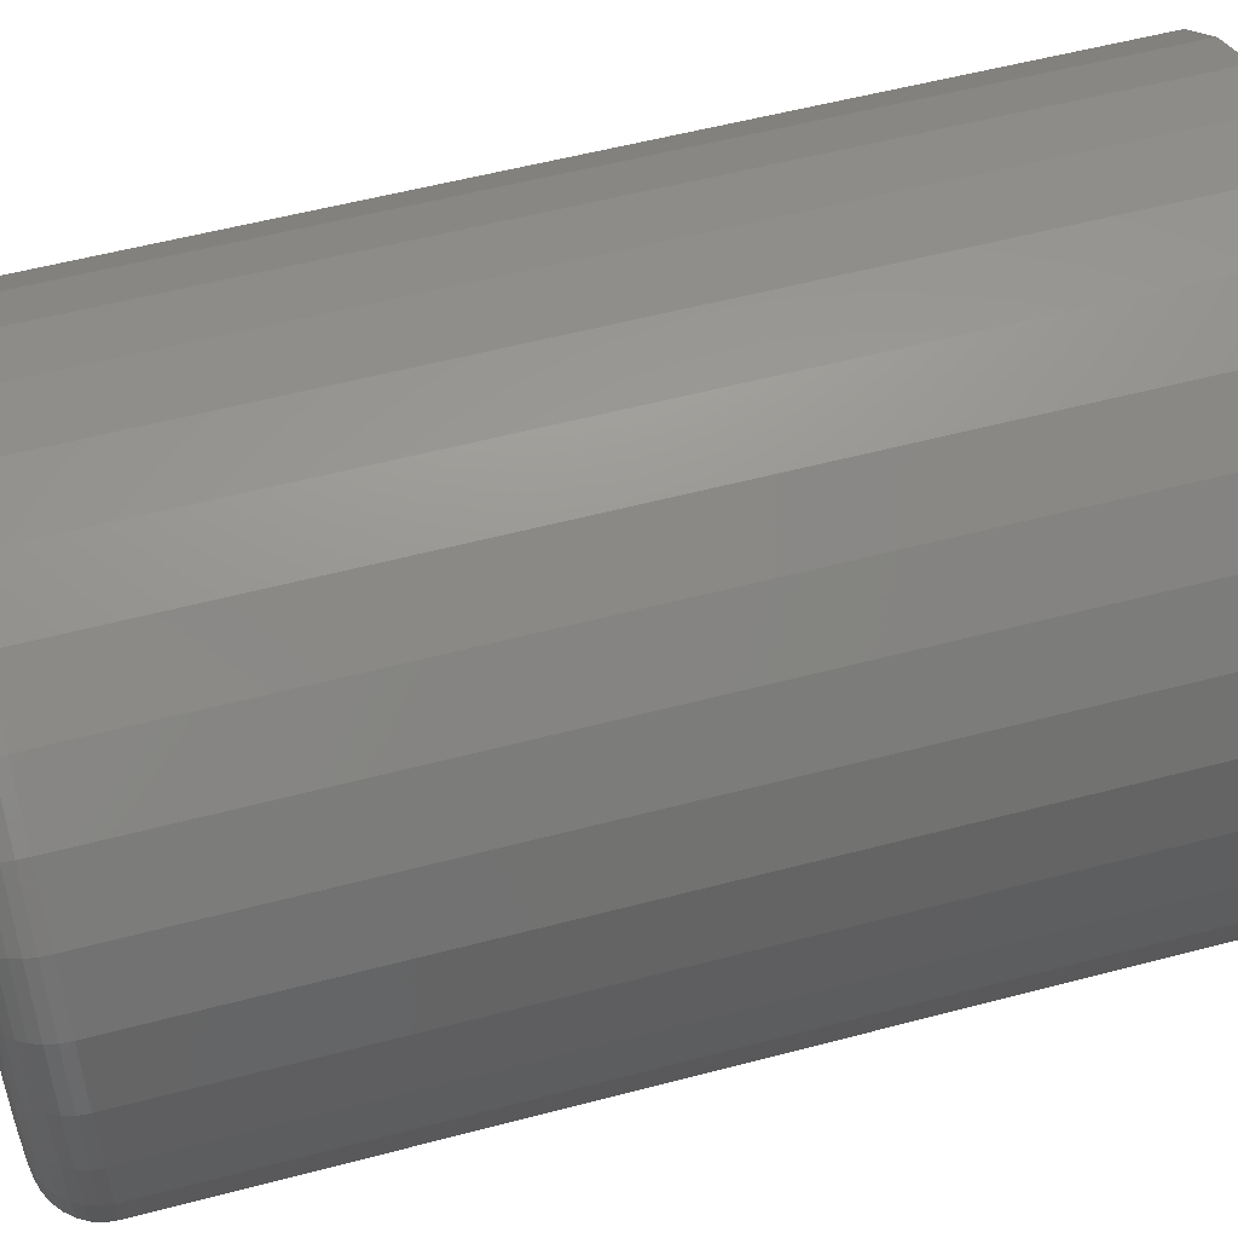
<metadata>
{"format":"stl","ext":"stl","renderer":"f3d","projection":"perspective","resolution":1024,"background":"white","views":[{"elev":54.7,"azim":-105.7,"up":"+Z"}]}
</metadata>
<code>
# stl→obj: 384 verts, 764 faces
v -0.003372 0.75 -0.3237
v 0.08859 0.75 -0.4189
v 0.005263 0.75 -0.4271
v -0.07807 0.75 -0.4189
v 0.005263 0.75 0.4271
v 0.08859 0.75 0.4189
v -0.003372 0.75 0.3237
v -0.07807 0.75 0.4189
v -0.1582 0.75 0.3946
v -0.232 0.75 0.3552
v -0.2323 0.75 0.2289
v -0.3499 0.75 0.2373
v -0.1832 0.75 0.2691
v 0.1687 0.75 0.3946
v -0.06652 0.75 0.3175
v -0.1272 0.75 0.299
v -0.2968 0.75 0.302
v -0.3208 0.75 0.06315
v -0.4137 0.75 0.08333
v -0.3024 0.75 0.1239
v -0.3894 0.75 0.1635
v -0.2725 0.75 0.1798
v -0.2725 0.75 -0.1798
v -0.3894 0.75 -0.1635
v -0.3024 0.75 -0.1239
v -0.4137 0.75 -0.08333
v -0.3208 0.75 -0.06315
v -0.4219 0.75 -2.184e-16
v -0.3271 0.75 -1.189e-16
v -0.1272 0.75 -0.299
v -0.2968 0.75 -0.302
v -0.1832 0.75 -0.2691
v -0.3499 0.75 -0.2373
v -0.2323 0.75 -0.2289
v -0.1582 0.75 -0.3946
v -0.232 0.75 -0.3552
v -0.06652 0.75 -0.3175
v 0.2255 0.75 0.2289
v 0.1765 0.75 0.2691
v 0.3604 0.75 0.2373
v 0.1205 0.75 0.299
v 0.3073 0.75 0.302
v 0.05978 0.75 0.3175
v 0.2426 0.75 0.3552
v 0.3141 0.75 0.06315
v 0.2957 0.75 0.1239
v 0.4242 0.75 0.08333
v 0.2658 0.75 0.1798
v 0.3999 0.75 0.1635
v 0.2658 0.75 -0.1798
v 0.2957 0.75 -0.1239
v 0.3999 0.75 -0.1635
v 0.3141 0.75 -0.06315
v 0.4242 0.75 -0.08333
v 0.3203 0.75 1.189e-16
v 0.4324 0.75 -2.38e-16
v 0.1205 0.75 -0.299
v 0.1765 0.75 -0.2691
v 0.3073 0.75 -0.302
v 0.2255 0.75 -0.2289
v 0.3604 0.75 -0.2373
v 0.1687 0.75 -0.3946
v 0.05978 0.75 -0.3175
v 0.2426 0.75 -0.3552
v -0.003372 -8.802e-33 -0.3237
v -0.06652 3.505e-18 -0.3175
v -0.1272 6.876e-18 -0.299
v -0.1832 9.983e-18 -0.2691
v -0.2323 1.271e-17 -0.2289
v -0.2725 1.494e-17 -0.1798
v -0.3024 1.66e-17 -0.1239
v -0.3208 1.762e-17 -0.06315
v -0.3271 1.797e-17 -1.189e-16
v 0.05978 -3.505e-18 -0.3175
v 0.1205 -6.876e-18 -0.299
v 0.1765 -9.983e-18 -0.2691
v 0.2255 -1.271e-17 -0.2289
v 0.2658 -1.494e-17 -0.1798
v 0.2957 -1.66e-17 -0.1239
v 0.3141 -1.762e-17 -0.06315
v 0.3203 -1.797e-17 1.189e-16
v -0.003372 -9.358e-33 0.3237
v 0.05978 -3.505e-18 0.3175
v 0.1205 -6.876e-18 0.299
v 0.1765 -9.983e-18 0.2691
v 0.2255 -1.271e-17 0.2289
v 0.2658 -1.494e-17 0.1798
v 0.2957 -1.66e-17 0.1239
v 0.3141 -1.762e-17 0.06315
v -0.06652 3.505e-18 0.3175
v -0.1272 6.876e-18 0.299
v -0.1832 9.983e-18 0.2691
v -0.2323 1.271e-17 0.2289
v -0.2725 1.494e-17 0.1798
v -0.3024 1.66e-17 0.1239
v -0.3208 1.762e-17 0.06315
v 0.5105 0.6719 -6.344e-16
v 0.5105 -0.75 -6.188e-17
v 0.5008 0.6719 -0.09857
v 0.5008 -0.75 -0.09857
v 0.4721 0.6719 -0.1934
v 0.4721 -0.75 -0.1934
v 0.4254 0.6719 -0.2807
v 0.4254 -0.75 -0.2807
v 0.3625 0.6719 -0.3573
v 0.3625 -0.75 -0.3573
v 0.286 0.6719 -0.4201
v 0.286 -0.75 -0.4201
v 0.1986 0.6719 -0.4668
v 0.1986 -0.75 -0.4668
v 0.1038 0.6719 -0.4956
v 0.1038 -0.75 -0.4956
v 0.005263 0.6719 -0.5053
v 0.005263 -0.75 -0.5053
v -0.09331 0.6719 -0.4956
v -0.09331 -0.75 -0.4956
v -0.1881 0.6719 -0.4668
v -0.1881 -0.75 -0.4668
v -0.2754 0.6719 -0.4201
v -0.2754 -0.75 -0.4201
v -0.352 0.6719 -0.3573
v -0.352 -0.75 -0.3573
v -0.4148 0.6719 -0.2807
v -0.4148 -0.75 -0.2807
v -0.4615 0.6719 -0.1934
v -0.4615 -0.75 -0.1934
v -0.4903 0.6719 -0.09857
v -0.4903 -0.75 -0.09857
v -0.5 0.6719 6.187e-17
v -0.5 -0.75 6.187e-17
v -0.4903 0.6719 0.09857
v -0.4903 -0.75 0.09857
v -0.4615 0.6719 0.1934
v -0.4615 -0.75 0.1934
v -0.4148 0.6719 0.2807
v -0.4148 -0.75 0.2807
v -0.352 0.6719 0.3573
v -0.352 -0.75 0.3573
v -0.2754 0.6719 0.4201
v -0.2754 -0.75 0.4201
v -0.1881 0.6719 0.4668
v -0.1881 -0.75 0.4668
v -0.09331 0.6719 0.4956
v -0.09331 -0.75 0.4956
v 0.005263 0.6719 0.5053
v 0.005263 -0.75 0.5053
v 0.1038 0.6719 0.4956
v 0.1038 -0.75 0.4956
v 0.1986 0.6719 0.4668
v 0.1986 -0.75 0.4668
v 0.286 0.6719 0.4201
v 0.286 -0.75 0.4201
v 0.3625 0.6719 0.3573
v 0.3625 -0.75 0.3573
v 0.4254 0.6719 0.2807
v 0.4254 -0.75 0.2807
v 0.4721 0.6719 0.1934
v 0.4721 -0.75 0.1934
v 0.5008 0.6719 0.09857
v 0.5008 -0.75 0.09857
v 0.509 0.6871 -8.327e-17
v 0.4993 0.6871 -0.09828
v 0.5046 0.7018 -5.551e-17
v 0.495 0.7018 -0.09741
v 0.4974 0.7153 -8.327e-17
v 0.4879 0.7153 -0.096
v 0.4876 0.7271 -8.327e-17
v 0.4784 0.7271 -0.09411
v 0.4758 0.7368 -8.327e-17
v 0.4668 0.7368 -0.0918
v 0.4623 0.7441 -5.551e-17
v 0.4535 0.7441 -0.08916
v 0.4476 0.7485 -5.551e-17
v 0.4391 0.7485 -0.0863
v -0.4888 0.6871 -0.09828
v -0.4985 0.6871 -1.388e-16
v -0.4845 0.7018 -0.09741
v -0.4941 0.7018 -1.665e-16
v -0.4774 0.7153 -0.096
v -0.4868 0.7153 -1.388e-16
v -0.4678 0.7271 -0.09411
v -0.4771 0.7271 -1.665e-16
v -0.4562 0.7368 -0.0918
v -0.4653 0.7368 -1.388e-16
v -0.443 0.7441 -0.08916
v -0.4518 0.7441 -1.388e-16
v -0.4286 0.7485 -0.0863
v -0.4371 0.7485 -1.11e-16
v -0.4602 0.6871 -0.1928
v -0.456 0.7018 -0.1911
v -0.4494 0.7153 -0.1883
v -0.4404 0.7271 -0.1846
v -0.4295 0.7368 -0.1801
v -0.417 0.7441 -0.1749
v -0.4034 0.7485 -0.1693
v -0.4136 0.6871 -0.2799
v -0.4099 0.7018 -0.2774
v -0.4039 0.7153 -0.2734
v -0.3958 0.7271 -0.268
v -0.386 0.7368 -0.2614
v -0.3747 0.7441 -0.2539
v -0.3626 0.7485 -0.2458
v -0.351 0.6871 -0.3562
v -0.3478 0.7018 -0.3531
v -0.3427 0.7153 -0.348
v -0.3358 0.7271 -0.3411
v -0.3275 0.7368 -0.3327
v -0.3179 0.7441 -0.3232
v -0.3075 0.7485 -0.3128
v -0.2746 0.6871 -0.4189
v -0.2721 0.7018 -0.4152
v -0.2681 0.7153 -0.4092
v -0.2627 0.7271 -0.4011
v -0.2562 0.7368 -0.3912
v -0.2487 0.7441 -0.38
v -0.2405 0.7485 -0.3678
v -0.1875 0.6871 -0.4654
v -0.1858 0.7018 -0.4613
v -0.1831 0.7153 -0.4546
v -0.1793 0.7271 -0.4457
v -0.1748 0.7368 -0.4347
v -0.1696 0.7441 -0.4222
v -0.164 0.7485 -0.4087
v -0.09302 0.6871 -0.4941
v -0.09215 0.7018 -0.4897
v -0.09074 0.7153 -0.4826
v -0.08884 0.7271 -0.4731
v -0.08654 0.7368 -0.4615
v -0.0839 0.7441 -0.4483
v -0.08104 0.7485 -0.4339
v 0.005263 0.6871 -0.5038
v 0.005263 0.7018 -0.4993
v 0.005263 0.7153 -0.4921
v 0.005263 0.7271 -0.4824
v 0.005263 0.7368 -0.4705
v 0.005263 0.7441 -0.457
v 0.005263 0.7485 -0.4424
v 0.1035 0.6871 -0.4941
v 0.1027 0.7018 -0.4897
v 0.1013 0.7153 -0.4826
v 0.09937 0.7271 -0.4731
v 0.09706 0.7368 -0.4615
v 0.09443 0.7441 -0.4483
v 0.09157 0.7485 -0.4339
v 0.198 0.6871 -0.4654
v 0.1963 0.7018 -0.4613
v 0.1936 0.7153 -0.4546
v 0.1899 0.7271 -0.4457
v 0.1853 0.7368 -0.4347
v 0.1802 0.7441 -0.4222
v 0.1746 0.7485 -0.4087
v 0.2851 0.6871 -0.4189
v 0.2827 0.7018 -0.4152
v 0.2787 0.7153 -0.4092
v 0.2733 0.7271 -0.4011
v 0.2667 0.7368 -0.3912
v 0.2592 0.7441 -0.38
v 0.251 0.7485 -0.3678
v 0.3615 0.6871 -0.3562
v 0.3583 0.7018 -0.3531
v 0.3532 0.7153 -0.348
v 0.3464 0.7271 -0.3411
v 0.338 0.7368 -0.3327
v 0.3284 0.7441 -0.3232
v 0.3181 0.7485 -0.3128
v 0.4241 0.6871 -0.2799
v 0.4204 0.7018 -0.2774
v 0.4144 0.7153 -0.2734
v 0.4063 0.7271 -0.268
v 0.3965 0.7368 -0.2614
v 0.3853 0.7441 -0.2539
v 0.3731 0.7485 -0.2458
v 0.4707 0.6871 -0.1928
v 0.4666 0.7018 -0.1911
v 0.4599 0.7153 -0.1883
v 0.4509 0.7271 -0.1846
v 0.44 0.7368 -0.1801
v 0.4275 0.7441 -0.1749
v 0.414 0.7485 -0.1693
v -0.4888 0.6871 0.09828
v -0.4845 0.7018 0.09741
v -0.4774 0.7153 0.096
v -0.4678 0.7271 0.09411
v -0.4562 0.7368 0.0918
v -0.443 0.7441 0.08916
v -0.4286 0.7485 0.0863
v 0.4993 0.6871 0.09828
v 0.495 0.7018 0.09741
v 0.4879 0.7153 0.096
v 0.4784 0.7271 0.09411
v 0.4668 0.7368 0.0918
v 0.4535 0.7441 0.08916
v 0.4391 0.7485 0.0863
v 0.4707 0.6871 0.1928
v 0.4666 0.7018 0.1911
v 0.4599 0.7153 0.1883
v 0.4509 0.7271 0.1846
v 0.44 0.7368 0.1801
v 0.4275 0.7441 0.1749
v 0.414 0.7485 0.1693
v 0.4241 0.6871 0.2799
v 0.4204 0.7018 0.2774
v 0.4144 0.7153 0.2734
v 0.4063 0.7271 0.268
v 0.3965 0.7368 0.2614
v 0.3853 0.7441 0.2539
v 0.3731 0.7485 0.2458
v 0.3615 0.6871 0.3562
v 0.3583 0.7018 0.3531
v 0.3532 0.7153 0.348
v 0.3464 0.7271 0.3411
v 0.338 0.7368 0.3327
v 0.3284 0.7441 0.3232
v 0.3181 0.7485 0.3128
v 0.2851 0.6871 0.4189
v 0.2827 0.7018 0.4152
v 0.2787 0.7153 0.4092
v 0.2733 0.7271 0.4011
v 0.2667 0.7368 0.3912
v 0.2592 0.7441 0.38
v 0.251 0.7485 0.3678
v 0.198 0.6871 0.4654
v 0.1963 0.7018 0.4613
v 0.1936 0.7153 0.4546
v 0.1899 0.7271 0.4457
v 0.1853 0.7368 0.4347
v 0.1802 0.7441 0.4222
v 0.1746 0.7485 0.4087
v 0.1035 0.6871 0.4941
v 0.1027 0.7018 0.4897
v 0.1013 0.7153 0.4826
v 0.09937 0.7271 0.4731
v 0.09706 0.7368 0.4615
v 0.09443 0.7441 0.4483
v 0.09157 0.7485 0.4339
v 0.005263 0.6871 0.5038
v 0.005263 0.7018 0.4993
v 0.005263 0.7153 0.4921
v 0.005263 0.7271 0.4824
v 0.005263 0.7368 0.4705
v 0.005263 0.7441 0.457
v 0.005263 0.7485 0.4424
v -0.09302 0.6871 0.4941
v -0.09215 0.7018 0.4897
v -0.09074 0.7153 0.4826
v -0.08884 0.7271 0.4731
v -0.08654 0.7368 0.4615
v -0.0839 0.7441 0.4483
v -0.08104 0.7485 0.4339
v -0.1875 0.6871 0.4654
v -0.1858 0.7018 0.4613
v -0.1831 0.7153 0.4546
v -0.1793 0.7271 0.4457
v -0.1748 0.7368 0.4347
v -0.1696 0.7441 0.4222
v -0.164 0.7485 0.4087
v -0.2746 0.6871 0.4189
v -0.2721 0.7018 0.4152
v -0.2681 0.7153 0.4092
v -0.2627 0.7271 0.4011
v -0.2562 0.7368 0.3912
v -0.2487 0.7441 0.38
v -0.2405 0.7485 0.3678
v -0.351 0.6871 0.3562
v -0.3478 0.7018 0.3531
v -0.3427 0.7153 0.348
v -0.3358 0.7271 0.3411
v -0.3275 0.7368 0.3327
v -0.3179 0.7441 0.3232
v -0.3075 0.7485 0.3128
v -0.4136 0.6871 0.2799
v -0.4099 0.7018 0.2774
v -0.4039 0.7153 0.2734
v -0.3958 0.7271 0.268
v -0.386 0.7368 0.2614
v -0.3747 0.7441 0.2539
v -0.3626 0.7485 0.2458
v -0.4602 0.6871 0.1928
v -0.456 0.7018 0.1911
v -0.4494 0.7153 0.1883
v -0.4404 0.7271 0.1846
v -0.4295 0.7368 0.1801
v -0.417 0.7441 0.1749
v -0.4034 0.7485 0.1693
f 1 2 3
f 4 1 3
f 5 6 7
f 7 8 5
f 9 8 7
f 10 9 7
f 11 12 13
f 7 6 14
f 7 15 10
f 10 15 16
f 10 16 17
f 17 16 13
f 17 13 12
f 18 19 20
f 20 19 21
f 20 21 22
f 22 21 12
f 22 12 11
f 23 24 25
f 25 24 26
f 25 26 27
f 27 26 28
f 27 28 29
f 29 28 19
f 29 19 18
f 30 31 32
f 32 31 33
f 32 33 34
f 34 33 24
f 34 24 23
f 4 35 1
f 1 35 36
f 1 36 37
f 37 36 31
f 37 31 30
f 38 39 40
f 40 39 41
f 40 41 42
f 42 41 43
f 42 43 44
f 44 43 7
f 44 7 14
f 45 46 47
f 47 46 48
f 47 48 49
f 49 48 38
f 49 38 40
f 50 51 52
f 52 51 53
f 52 53 54
f 54 53 55
f 54 55 56
f 56 55 45
f 56 45 47
f 57 58 59
f 59 58 60
f 59 60 61
f 61 60 50
f 61 50 52
f 2 1 62
f 62 1 63
f 62 63 64
f 64 63 57
f 64 57 59
f 65 37 66
f 66 37 30
f 66 30 67
f 67 30 32
f 67 32 68
f 68 32 34
f 68 34 69
f 69 34 23
f 69 23 70
f 70 23 25
f 70 25 71
f 71 25 27
f 71 27 72
f 72 27 29
f 72 29 73
f 37 65 1
f 1 65 74
f 1 74 63
f 63 74 75
f 63 75 57
f 57 75 76
f 57 76 58
f 58 76 77
f 58 77 60
f 60 77 78
f 60 78 50
f 50 78 79
f 50 79 51
f 51 79 80
f 51 80 53
f 53 80 81
f 53 81 55
f 82 43 83
f 83 43 41
f 83 41 84
f 84 41 39
f 84 39 85
f 85 39 38
f 85 38 86
f 86 38 48
f 86 48 87
f 87 48 46
f 87 46 88
f 88 46 45
f 88 45 89
f 89 45 55
f 89 55 81
f 43 82 7
f 7 82 90
f 7 90 15
f 15 90 91
f 15 91 16
f 16 91 92
f 16 92 13
f 13 92 93
f 13 93 11
f 11 93 94
f 11 94 22
f 22 94 95
f 22 95 20
f 20 95 96
f 20 96 18
f 18 96 73
f 18 73 29
f 83 90 82
f 90 83 91
f 91 83 84
f 91 84 92
f 92 84 85
f 92 85 93
f 93 85 86
f 93 86 94
f 94 86 87
f 94 87 95
f 95 87 88
f 95 88 96
f 96 88 89
f 96 89 73
f 73 89 81
f 73 81 72
f 72 81 80
f 72 80 71
f 71 80 79
f 71 79 70
f 70 79 78
f 70 78 69
f 69 78 77
f 69 77 68
f 68 77 76
f 68 76 67
f 67 76 75
f 67 75 66
f 66 75 74
f 66 74 65
f 97 98 99
f 99 98 100
f 99 100 101
f 101 100 102
f 101 102 103
f 103 102 104
f 103 104 105
f 105 104 106
f 105 106 107
f 107 106 108
f 107 108 109
f 109 108 110
f 109 110 111
f 111 110 112
f 111 112 113
f 113 112 114
f 113 114 115
f 115 114 116
f 115 116 117
f 117 116 118
f 117 118 119
f 119 118 120
f 119 120 121
f 121 120 122
f 121 122 123
f 123 122 124
f 123 124 125
f 125 124 126
f 125 126 127
f 127 126 128
f 127 128 129
f 129 128 130
f 129 130 131
f 131 130 132
f 131 132 133
f 133 132 134
f 133 134 135
f 135 134 136
f 135 136 137
f 137 136 138
f 137 138 139
f 139 138 140
f 139 140 141
f 141 140 142
f 141 142 143
f 143 142 144
f 143 144 145
f 145 144 146
f 145 146 147
f 147 146 148
f 147 148 149
f 149 148 150
f 149 150 151
f 151 150 152
f 151 152 153
f 153 152 154
f 153 154 155
f 155 154 156
f 155 156 157
f 157 156 158
f 157 158 159
f 159 158 160
f 159 160 97
f 97 160 98
f 97 99 161
f 161 99 162
f 161 162 163
f 163 162 164
f 163 164 165
f 165 164 166
f 165 166 167
f 167 166 168
f 167 168 169
f 169 168 170
f 169 170 171
f 171 170 172
f 171 172 173
f 173 172 174
f 173 174 56
f 56 174 54
f 127 129 175
f 175 129 176
f 175 176 177
f 177 176 178
f 177 178 179
f 179 178 180
f 179 180 181
f 181 180 182
f 181 182 183
f 183 182 184
f 183 184 185
f 185 184 186
f 185 186 187
f 187 186 188
f 187 188 26
f 26 188 28
f 125 127 189
f 189 127 175
f 189 175 190
f 190 175 177
f 190 177 191
f 191 177 179
f 191 179 192
f 192 179 181
f 192 181 193
f 193 181 183
f 193 183 194
f 194 183 185
f 194 185 195
f 195 185 187
f 195 187 24
f 24 187 26
f 123 125 196
f 196 125 189
f 196 189 197
f 197 189 190
f 197 190 198
f 198 190 191
f 198 191 199
f 199 191 192
f 199 192 200
f 200 192 193
f 200 193 201
f 201 193 194
f 201 194 202
f 202 194 195
f 202 195 33
f 33 195 24
f 121 123 203
f 203 123 196
f 203 196 204
f 204 196 197
f 204 197 205
f 205 197 198
f 205 198 206
f 206 198 199
f 206 199 207
f 207 199 200
f 207 200 208
f 208 200 201
f 208 201 209
f 209 201 202
f 209 202 31
f 31 202 33
f 119 121 210
f 210 121 203
f 210 203 211
f 211 203 204
f 211 204 212
f 212 204 205
f 212 205 213
f 213 205 206
f 213 206 214
f 214 206 207
f 214 207 215
f 215 207 208
f 215 208 216
f 216 208 209
f 216 209 36
f 36 209 31
f 117 119 217
f 217 119 210
f 217 210 218
f 218 210 211
f 218 211 219
f 219 211 212
f 219 212 220
f 220 212 213
f 220 213 221
f 221 213 214
f 221 214 222
f 222 214 215
f 222 215 223
f 223 215 216
f 223 216 35
f 35 216 36
f 115 117 224
f 224 117 217
f 224 217 225
f 225 217 218
f 225 218 226
f 226 218 219
f 226 219 227
f 227 219 220
f 227 220 228
f 228 220 221
f 228 221 229
f 229 221 222
f 229 222 230
f 230 222 223
f 230 223 4
f 4 223 35
f 113 115 231
f 231 115 224
f 231 224 232
f 232 224 225
f 232 225 233
f 233 225 226
f 233 226 234
f 234 226 227
f 234 227 235
f 235 227 228
f 235 228 236
f 236 228 229
f 236 229 237
f 237 229 230
f 237 230 3
f 3 230 4
f 111 113 238
f 238 113 231
f 238 231 239
f 239 231 232
f 239 232 240
f 240 232 233
f 240 233 241
f 241 233 234
f 241 234 242
f 242 234 235
f 242 235 243
f 243 235 236
f 243 236 244
f 244 236 237
f 244 237 2
f 2 237 3
f 109 111 245
f 245 111 238
f 245 238 246
f 246 238 239
f 246 239 247
f 247 239 240
f 247 240 248
f 248 240 241
f 248 241 249
f 249 241 242
f 249 242 250
f 250 242 243
f 250 243 251
f 251 243 244
f 251 244 62
f 62 244 2
f 107 109 252
f 252 109 245
f 252 245 253
f 253 245 246
f 253 246 254
f 254 246 247
f 254 247 255
f 255 247 248
f 255 248 256
f 256 248 249
f 256 249 257
f 257 249 250
f 257 250 258
f 258 250 251
f 258 251 64
f 64 251 62
f 105 107 259
f 259 107 252
f 259 252 260
f 260 252 253
f 260 253 261
f 261 253 254
f 261 254 262
f 262 254 255
f 262 255 263
f 263 255 256
f 263 256 264
f 264 256 257
f 264 257 265
f 265 257 258
f 265 258 59
f 59 258 64
f 103 105 266
f 266 105 259
f 266 259 267
f 267 259 260
f 267 260 268
f 268 260 261
f 268 261 269
f 269 261 262
f 269 262 270
f 270 262 263
f 270 263 271
f 271 263 264
f 271 264 272
f 272 264 265
f 272 265 61
f 61 265 59
f 101 103 273
f 273 103 266
f 273 266 274
f 274 266 267
f 274 267 275
f 275 267 268
f 275 268 276
f 276 268 269
f 276 269 277
f 277 269 270
f 277 270 278
f 278 270 271
f 278 271 279
f 279 271 272
f 279 272 52
f 52 272 61
f 99 101 162
f 162 101 273
f 162 273 164
f 164 273 274
f 164 274 166
f 166 274 275
f 166 275 168
f 168 275 276
f 168 276 170
f 170 276 277
f 170 277 172
f 172 277 278
f 172 278 174
f 174 278 279
f 174 279 54
f 54 279 52
f 129 131 176
f 176 131 280
f 176 280 178
f 178 280 281
f 178 281 180
f 180 281 282
f 180 282 182
f 182 282 283
f 182 283 184
f 184 283 284
f 184 284 186
f 186 284 285
f 186 285 188
f 188 285 286
f 188 286 28
f 28 286 19
f 159 97 287
f 287 97 161
f 287 161 288
f 288 161 163
f 288 163 289
f 289 163 165
f 289 165 290
f 290 165 167
f 290 167 291
f 291 167 169
f 291 169 292
f 292 169 171
f 292 171 293
f 293 171 173
f 293 173 47
f 47 173 56
f 157 159 294
f 294 159 287
f 294 287 295
f 295 287 288
f 295 288 296
f 296 288 289
f 296 289 297
f 297 289 290
f 297 290 298
f 298 290 291
f 298 291 299
f 299 291 292
f 299 292 300
f 300 292 293
f 300 293 49
f 49 293 47
f 155 157 301
f 301 157 294
f 301 294 302
f 302 294 295
f 302 295 303
f 303 295 296
f 303 296 304
f 304 296 297
f 304 297 305
f 305 297 298
f 305 298 306
f 306 298 299
f 306 299 307
f 307 299 300
f 307 300 40
f 40 300 49
f 153 155 308
f 308 155 301
f 308 301 309
f 309 301 302
f 309 302 310
f 310 302 303
f 310 303 311
f 311 303 304
f 311 304 312
f 312 304 305
f 312 305 313
f 313 305 306
f 313 306 314
f 314 306 307
f 314 307 42
f 42 307 40
f 151 153 315
f 315 153 308
f 315 308 316
f 316 308 309
f 316 309 317
f 317 309 310
f 317 310 318
f 318 310 311
f 318 311 319
f 319 311 312
f 319 312 320
f 320 312 313
f 320 313 321
f 321 313 314
f 321 314 44
f 44 314 42
f 149 151 322
f 322 151 315
f 322 315 323
f 323 315 316
f 323 316 324
f 324 316 317
f 324 317 325
f 325 317 318
f 325 318 326
f 326 318 319
f 326 319 327
f 327 319 320
f 327 320 328
f 328 320 321
f 328 321 14
f 14 321 44
f 147 149 329
f 329 149 322
f 329 322 330
f 330 322 323
f 330 323 331
f 331 323 324
f 331 324 332
f 332 324 325
f 332 325 333
f 333 325 326
f 333 326 334
f 334 326 327
f 334 327 335
f 335 327 328
f 335 328 6
f 6 328 14
f 145 147 336
f 336 147 329
f 336 329 337
f 337 329 330
f 337 330 338
f 338 330 331
f 338 331 339
f 339 331 332
f 339 332 340
f 340 332 333
f 340 333 341
f 341 333 334
f 341 334 342
f 342 334 335
f 342 335 5
f 5 335 6
f 143 145 343
f 343 145 336
f 343 336 344
f 344 336 337
f 344 337 345
f 345 337 338
f 345 338 346
f 346 338 339
f 346 339 347
f 347 339 340
f 347 340 348
f 348 340 341
f 348 341 349
f 349 341 342
f 349 342 8
f 8 342 5
f 141 143 350
f 350 143 343
f 350 343 351
f 351 343 344
f 351 344 352
f 352 344 345
f 352 345 353
f 353 345 346
f 353 346 354
f 354 346 347
f 354 347 355
f 355 347 348
f 355 348 356
f 356 348 349
f 356 349 9
f 9 349 8
f 139 141 357
f 357 141 350
f 357 350 358
f 358 350 351
f 358 351 359
f 359 351 352
f 359 352 360
f 360 352 353
f 360 353 361
f 361 353 354
f 361 354 362
f 362 354 355
f 362 355 363
f 363 355 356
f 363 356 10
f 10 356 9
f 137 139 364
f 364 139 357
f 364 357 365
f 365 357 358
f 365 358 366
f 366 358 359
f 366 359 367
f 367 359 360
f 367 360 368
f 368 360 361
f 368 361 369
f 369 361 362
f 369 362 370
f 370 362 363
f 370 363 17
f 17 363 10
f 135 137 371
f 371 137 364
f 371 364 372
f 372 364 365
f 372 365 373
f 373 365 366
f 373 366 374
f 374 366 367
f 374 367 375
f 375 367 368
f 375 368 376
f 376 368 369
f 376 369 377
f 377 369 370
f 377 370 12
f 12 370 17
f 133 135 378
f 378 135 371
f 378 371 379
f 379 371 372
f 379 372 380
f 380 372 373
f 380 373 381
f 381 373 374
f 381 374 382
f 382 374 375
f 382 375 383
f 383 375 376
f 383 376 384
f 384 376 377
f 384 377 21
f 21 377 12
f 131 133 280
f 280 133 378
f 280 378 281
f 281 378 379
f 281 379 282
f 282 379 380
f 282 380 283
f 283 380 381
f 283 381 284
f 284 381 382
f 284 382 285
f 285 382 383
f 285 383 286
f 286 383 384
f 286 384 19
f 19 384 21
f 144 148 146
f 148 144 150
f 150 144 142
f 150 142 152
f 152 142 140
f 152 140 154
f 154 140 138
f 154 138 156
f 156 138 136
f 156 136 158
f 158 136 134
f 158 134 160
f 160 134 132
f 160 132 98
f 98 132 130
f 98 130 100
f 100 130 128
f 100 128 102
f 102 128 126
f 102 126 104
f 104 126 124
f 104 124 106
f 106 124 122
f 106 122 108
f 108 122 120
f 108 120 110
f 110 120 118
f 110 118 112
f 112 118 116
f 112 116 114

</code>
